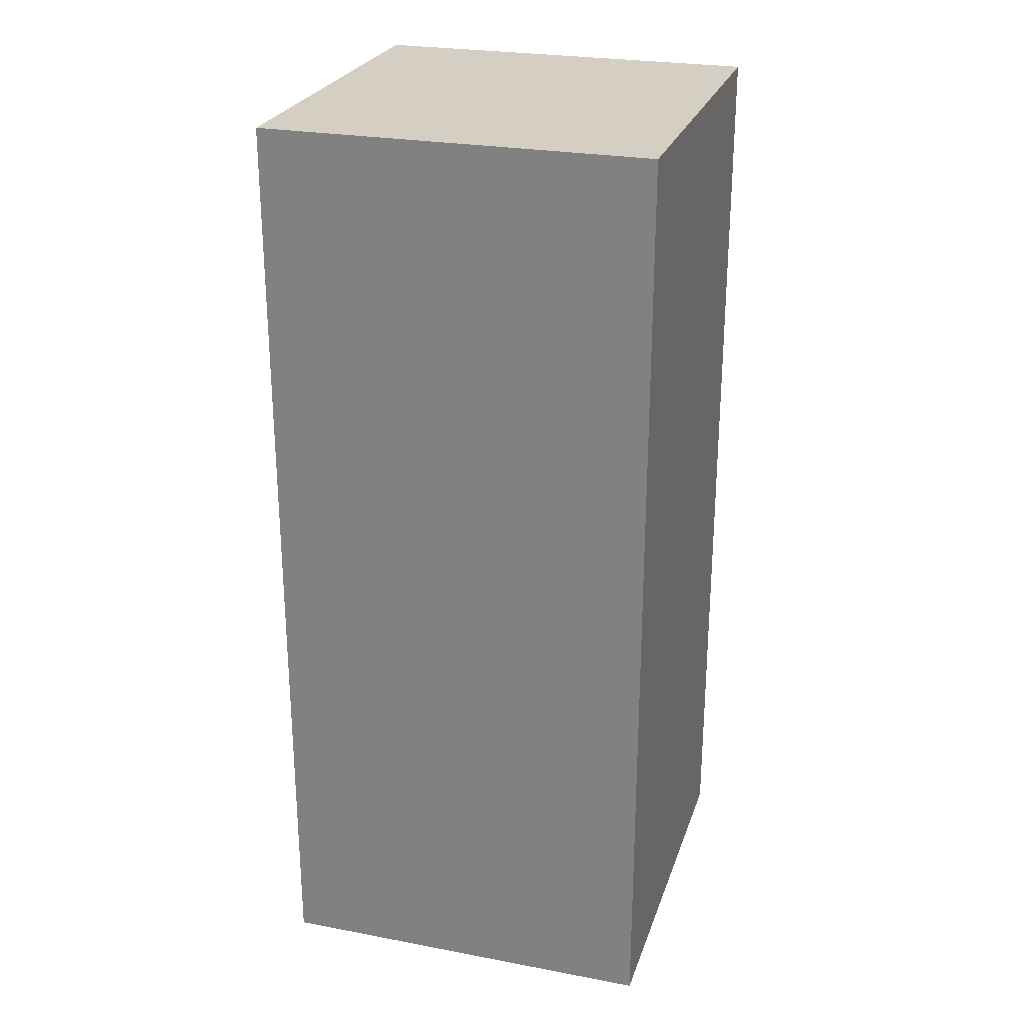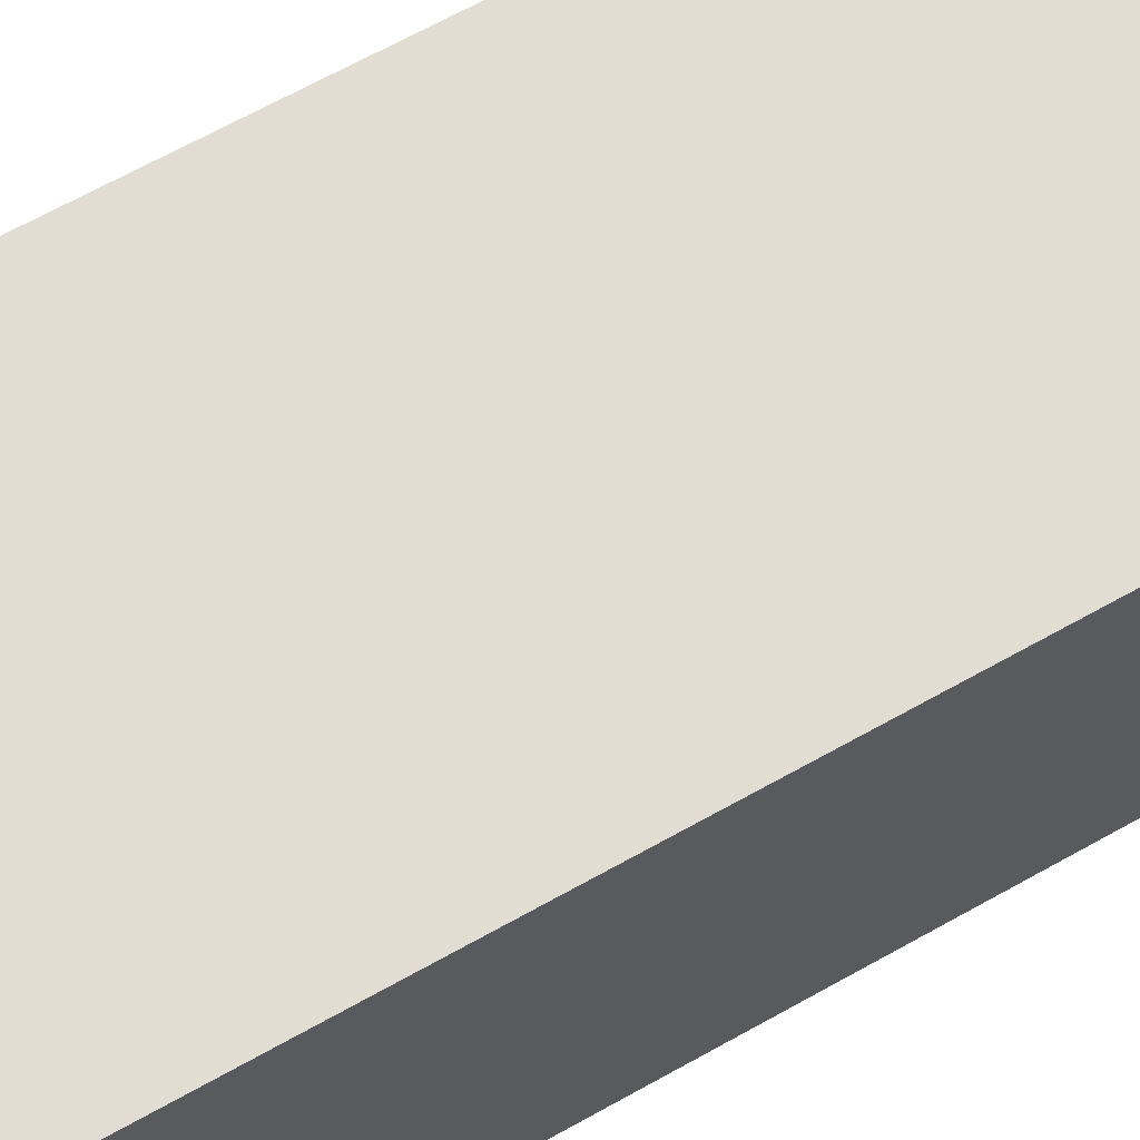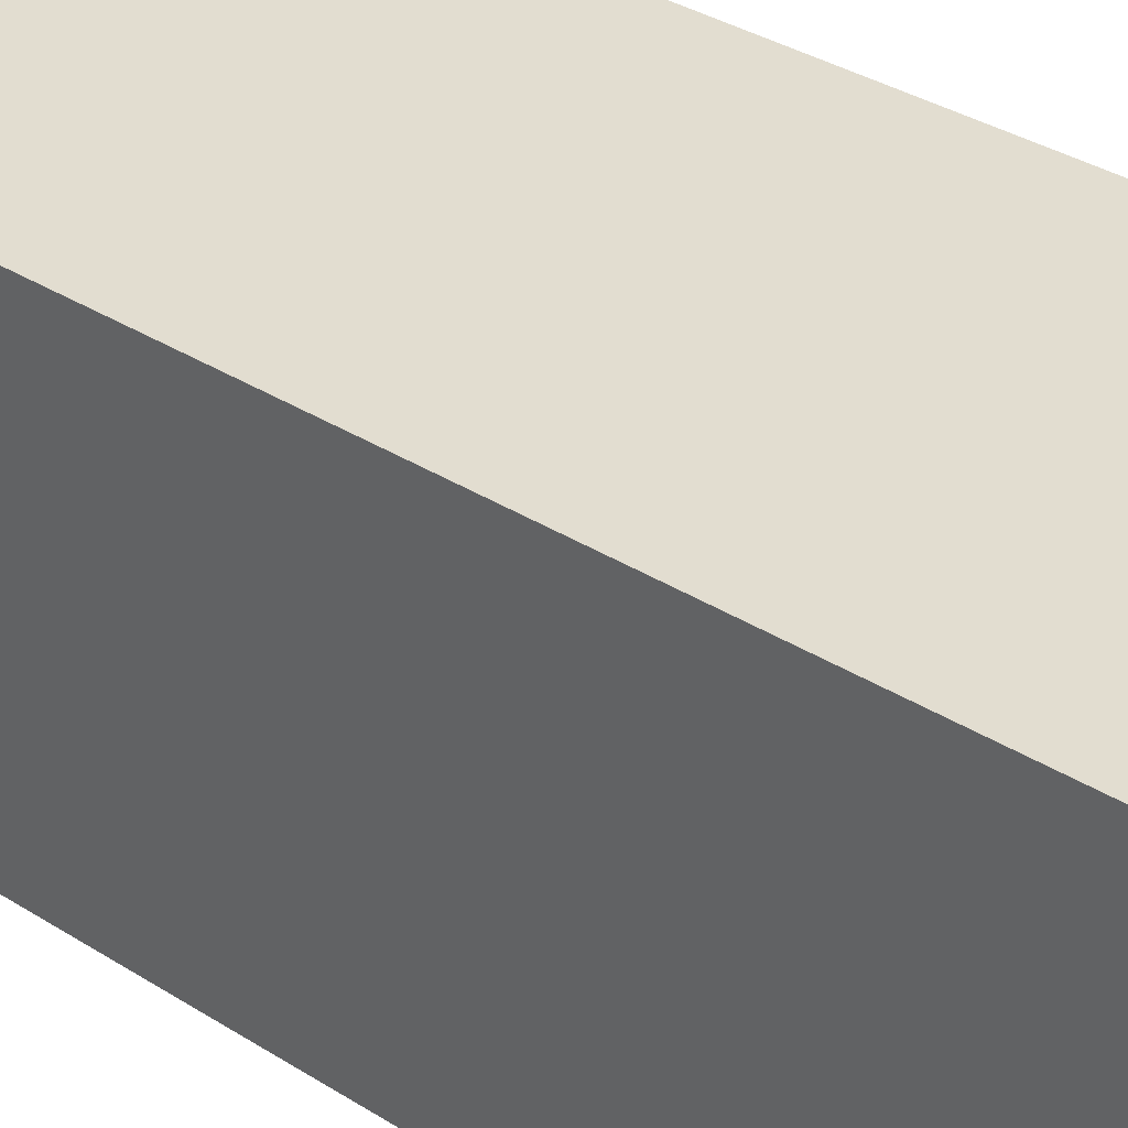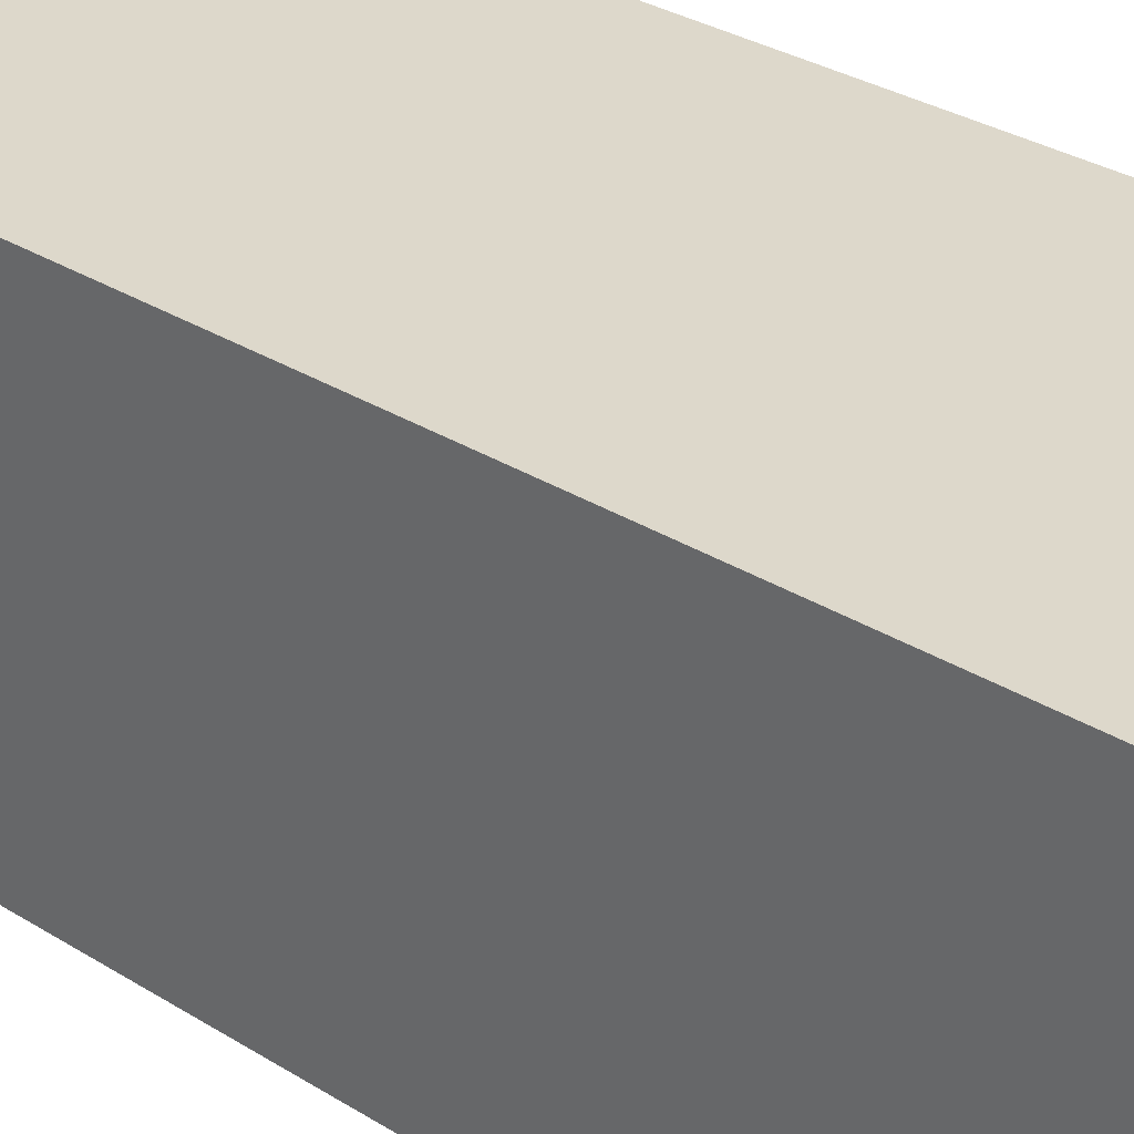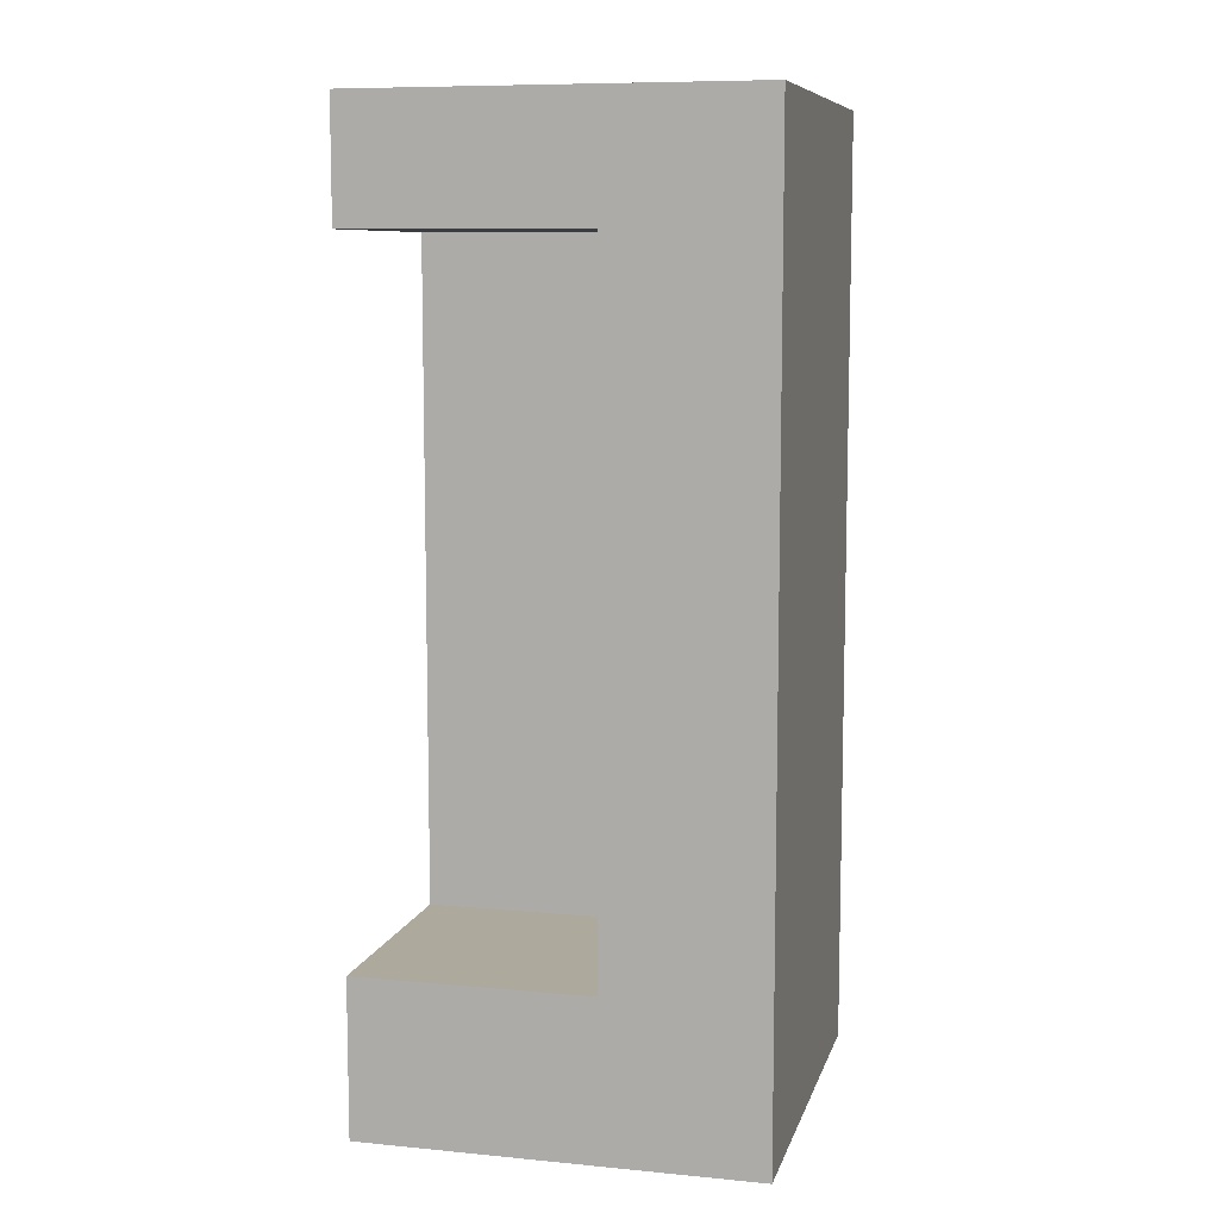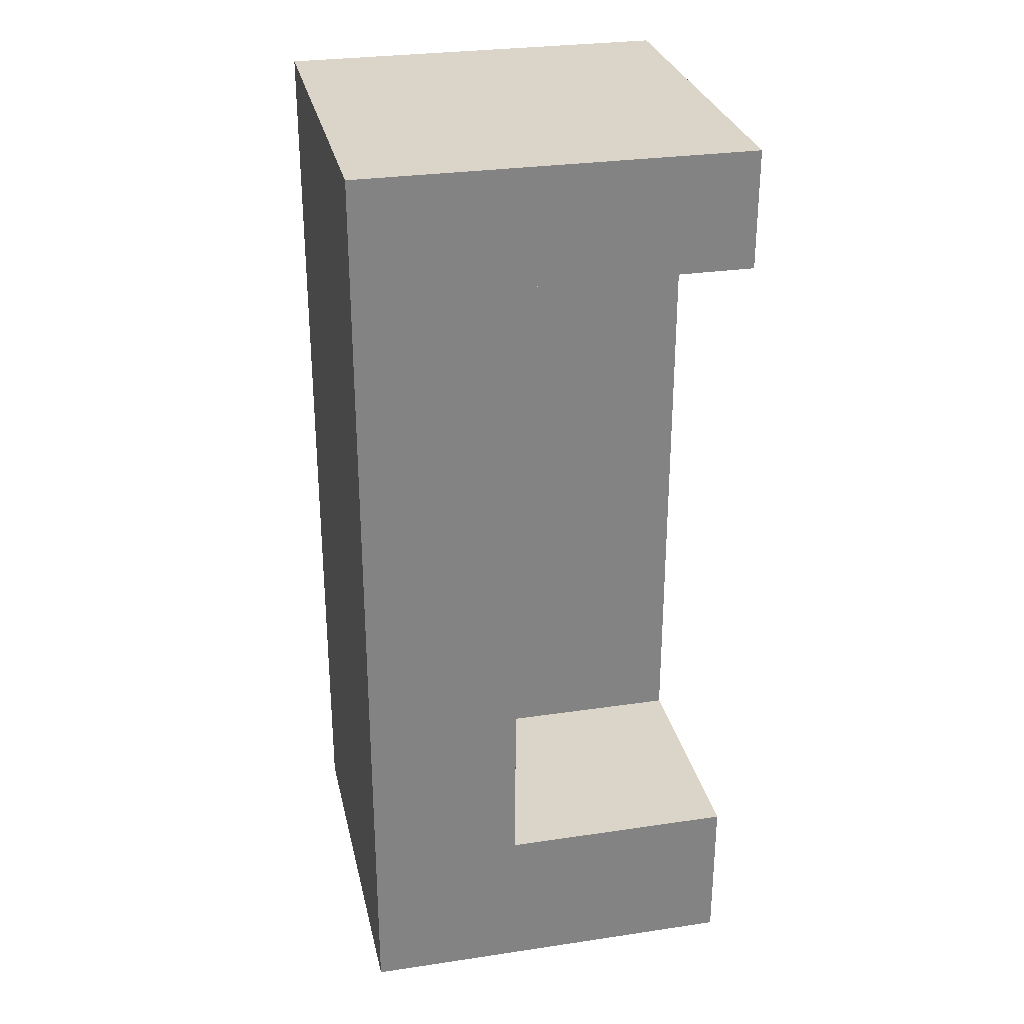
<metadata>
{"format":"obj","ext":"obj","renderer":"f3d","projection":"perspective","resolution":1024,"background":"white","views":[{"elev":25.8,"azim":-73.3,"up":"+Y"},{"elev":68.1,"azim":-119.1,"up":"+Z"},{"elev":35.4,"azim":-50.2,"up":"+Z"},{"elev":31.4,"azim":-48.5,"up":"+Z"},{"elev":8.9,"azim":-165.8,"up":"+Y"},{"elev":29.2,"azim":77.6,"up":"+Y"}]}
</metadata>
<code>
g pb_Mesh428684
v 0.25 0 3
v -2.75 0 3
v 0.25 2 3
v -2.75 2 3
v -4.75 0 1
v -4.75 0 -2
v -4.75 2 1
v -4.75 2 -2
v -2.75 0 -2
v 0.25 0 -2
v -2.75 2 -2
v 0.25 2 -2
v 0.25 0 -2
v 0.25 0 1
v 0.25 2 -2
v 0.25 2 1
v 0.25 2 1
v -2.75 2 1
v 0.25 2 -2
v -2.75 2 -2
v 0.25 0 -2
v -2.75 0 -2
v 0.25 0 1
v -2.75 0 1
v -4.75 0 1
v -4.75 0 -2
v -4.75 2 3
v -4.75 0 3
v -4.75 0 -2
v -4.75 2 -2
v -2.75 12 -2
v -2.75 12 1
v -4.75 12 -2
v -4.75 12 1
v 0.25 12 1
v -2.75 12 3
v 0.25 12 3
v -4.75 12 3
v -2.75 0 3
v -4.75 0 3
v -4.75 0 3
v -4.75 2 3
v 0.25 0 3
v 0.25 2 3
v 0.25 0 3
v -2.75 2 1
v 0.25 2 1
v -2.75 10.5 1
v 0.25 10.5 1
v -2.75 10.5 3
v -4.75 10.5 3
v 0.25 10.5 1
v 0.25 10.5 3
v 0.25 10.5 3
v -4.75 10.5 1
v -4.75 10.5 -2
v -4.75 10.5 3
v -2.75 2 -2
v -2.75 2 1
v -2.75 10.5 -2
v -2.75 10.5 1
v -4.75 10.5 -2
v -2.75 10.5 -2
v 0.25 10.5 -2
v -2.75 12 -2
v 0.25 12 -2
v -2.75 12 3
v -4.75 12 3
v 0.25 12 1
v 0.25 12 3
v 0.25 12 3
v -4.75 12 1
v -4.75 12 -2
v -4.75 12 3
v -4.75 12 -2
v -2.75 10.5 1
v 0.25 10.5 1
v -2.75 10.5 -2
v 0.25 10.5 -2
v 0.25 10.5 -2
v 0.25 12 -2
v 0.25 12 -2
g pb_Mesh428684_0
f 3 2 1
f 3 4 2
f 7 6 5
f 7 8 6
f 11 10 9
f 11 12 10
f 15 14 13
f 15 16 14
f 19 18 17
f 19 20 18
f 23 22 21
f 23 24 22
f 25 22 24
f 25 26 22
f 27 2 4
f 27 28 2
f 29 11 9
f 29 30 11
f 33 32 31
f 33 34 32
f 36 35 32
f 36 37 35
f 38 32 34
f 38 36 32
f 39 25 24
f 39 40 25
f 41 7 5
f 41 42 7
f 43 24 23
f 43 39 24
f 44 14 16
f 44 45 14
f 48 47 46
f 48 49 47
f 50 27 4
f 50 51 27
f 52 44 16
f 52 53 44
f 54 4 3
f 54 50 4
f 55 8 7
f 55 56 8
f 57 7 42
f 57 55 7
f 60 59 58
f 60 61 59
f 62 11 30
f 62 63 11
f 65 64 63
f 65 66 64
f 67 51 50
f 67 68 51
f 69 53 52
f 69 70 53
f 71 50 54
f 71 67 50
f 72 56 55
f 72 73 56
f 74 55 57
f 74 72 55
f 75 63 62
f 75 65 63
f 78 77 76
f 78 79 77
f 80 69 52
f 80 81 69
f 82 32 35
f 82 31 32

</code>
